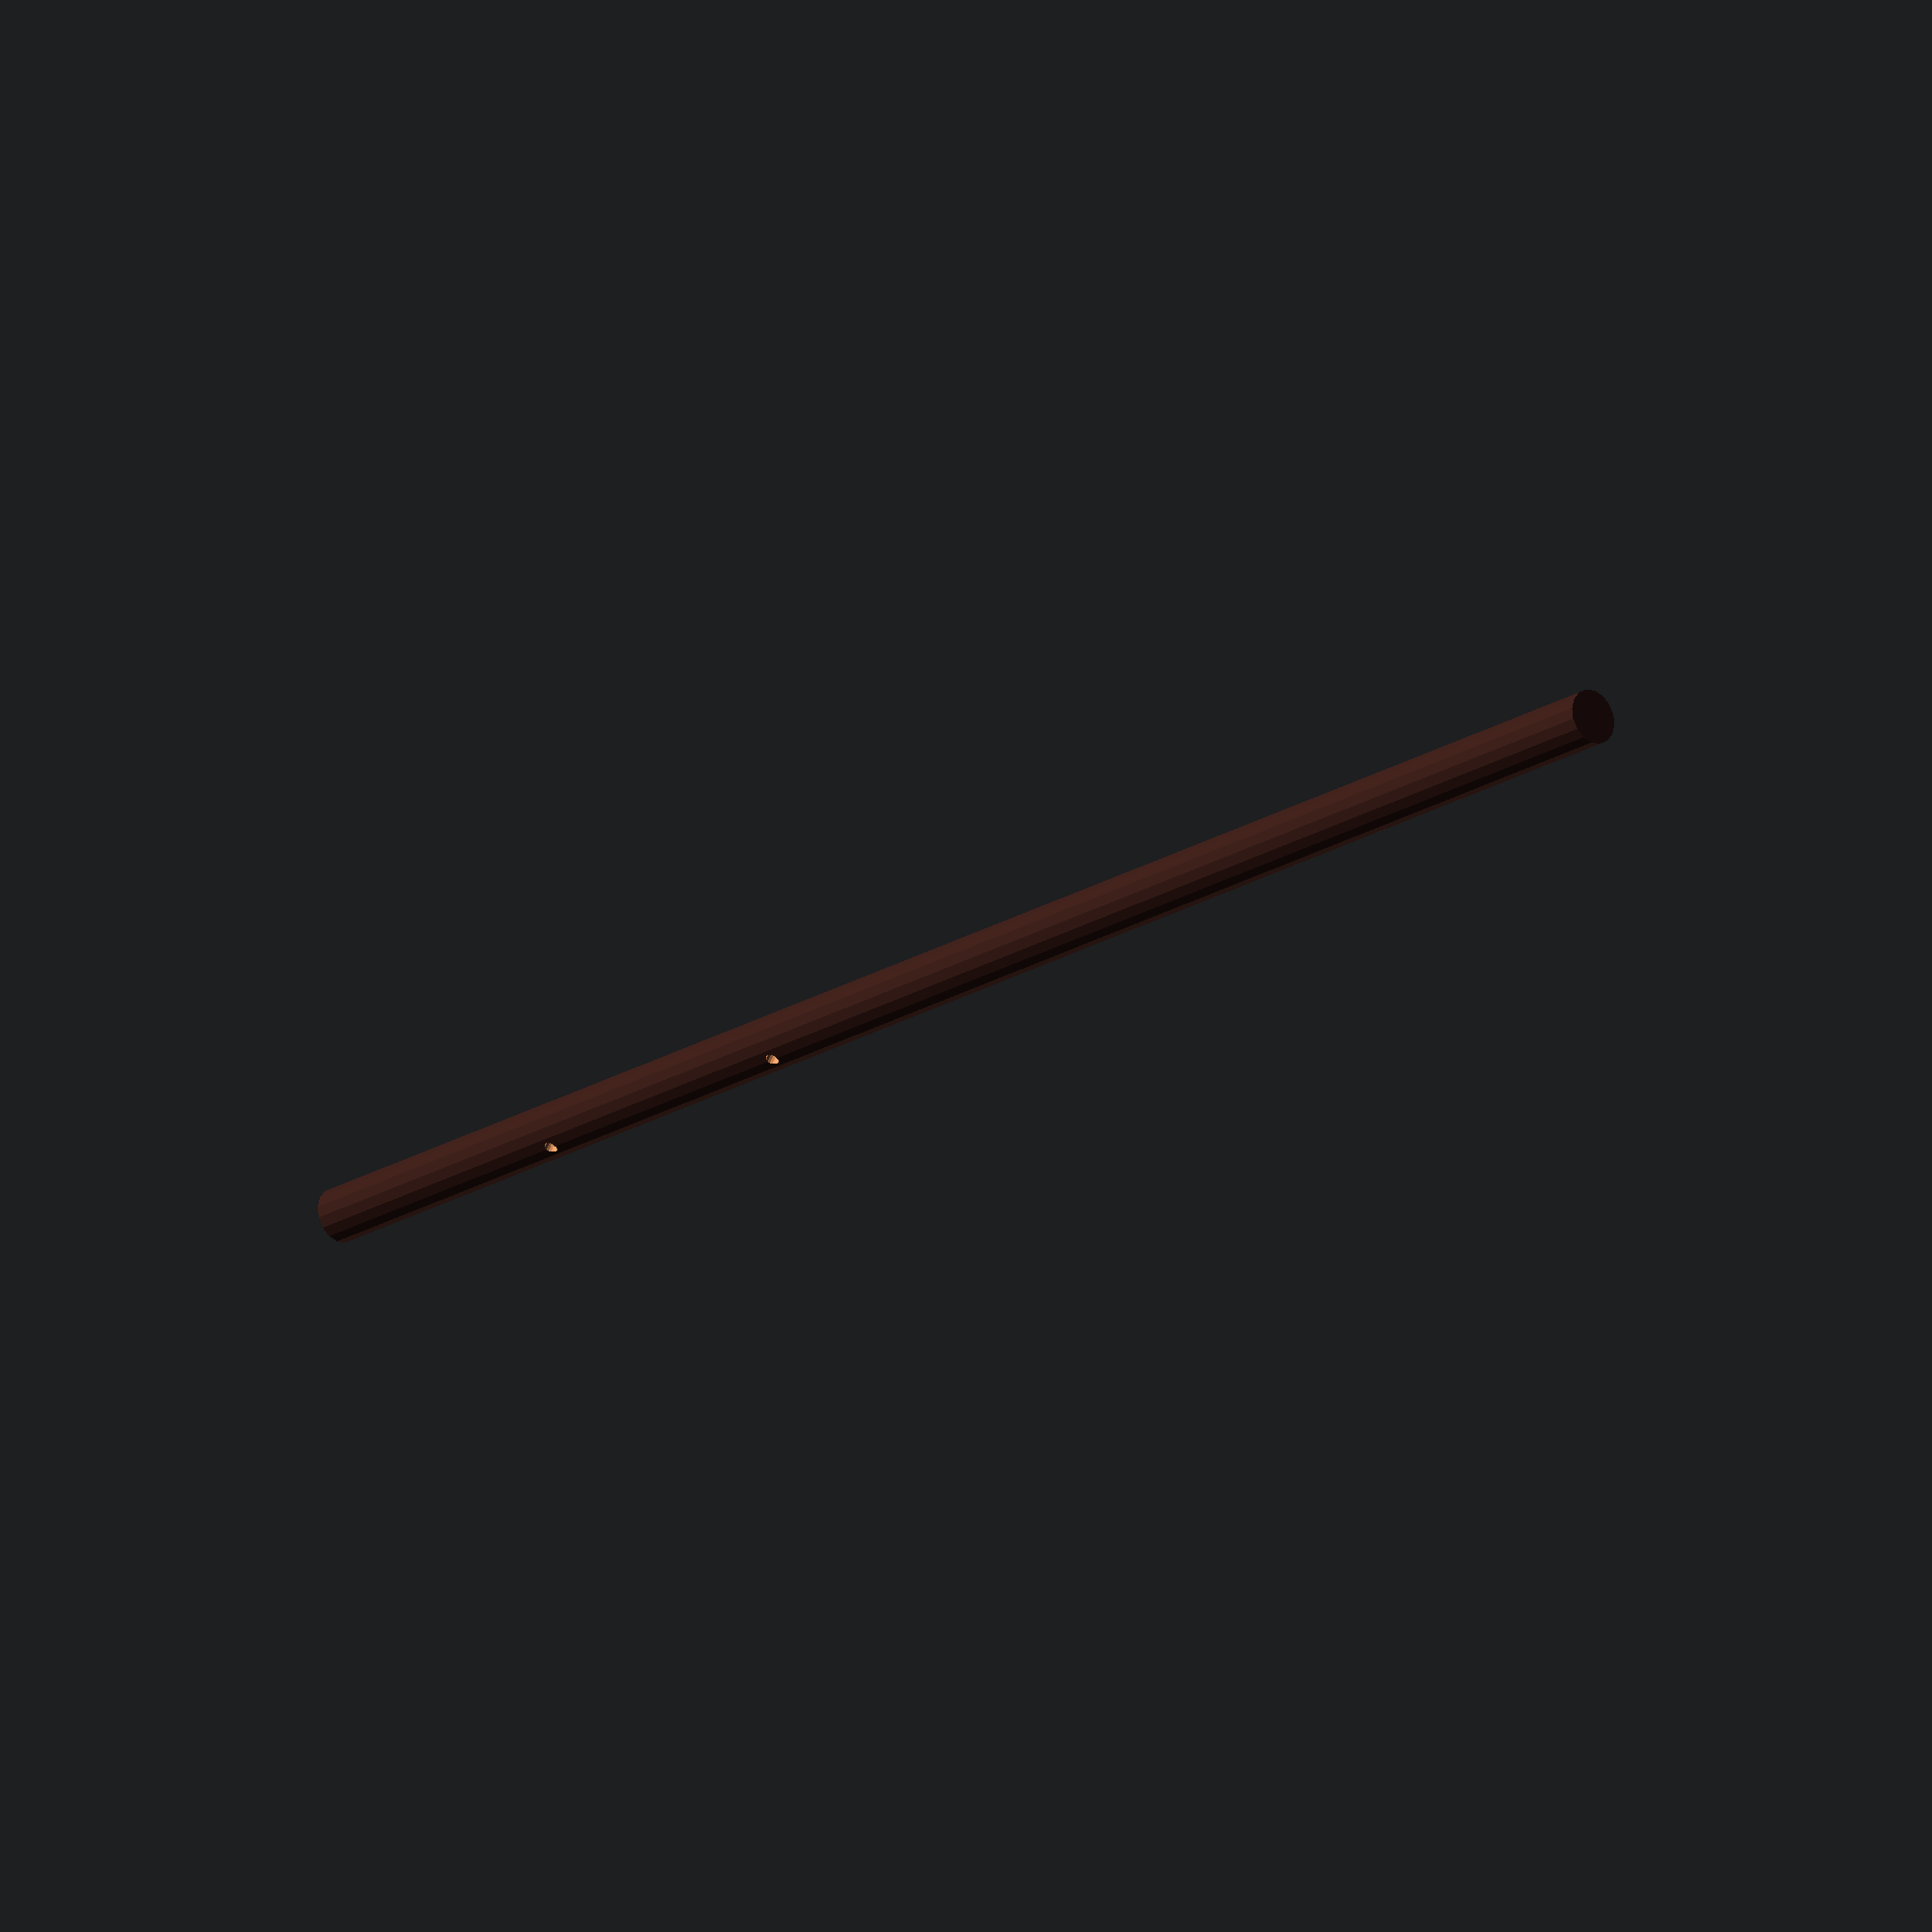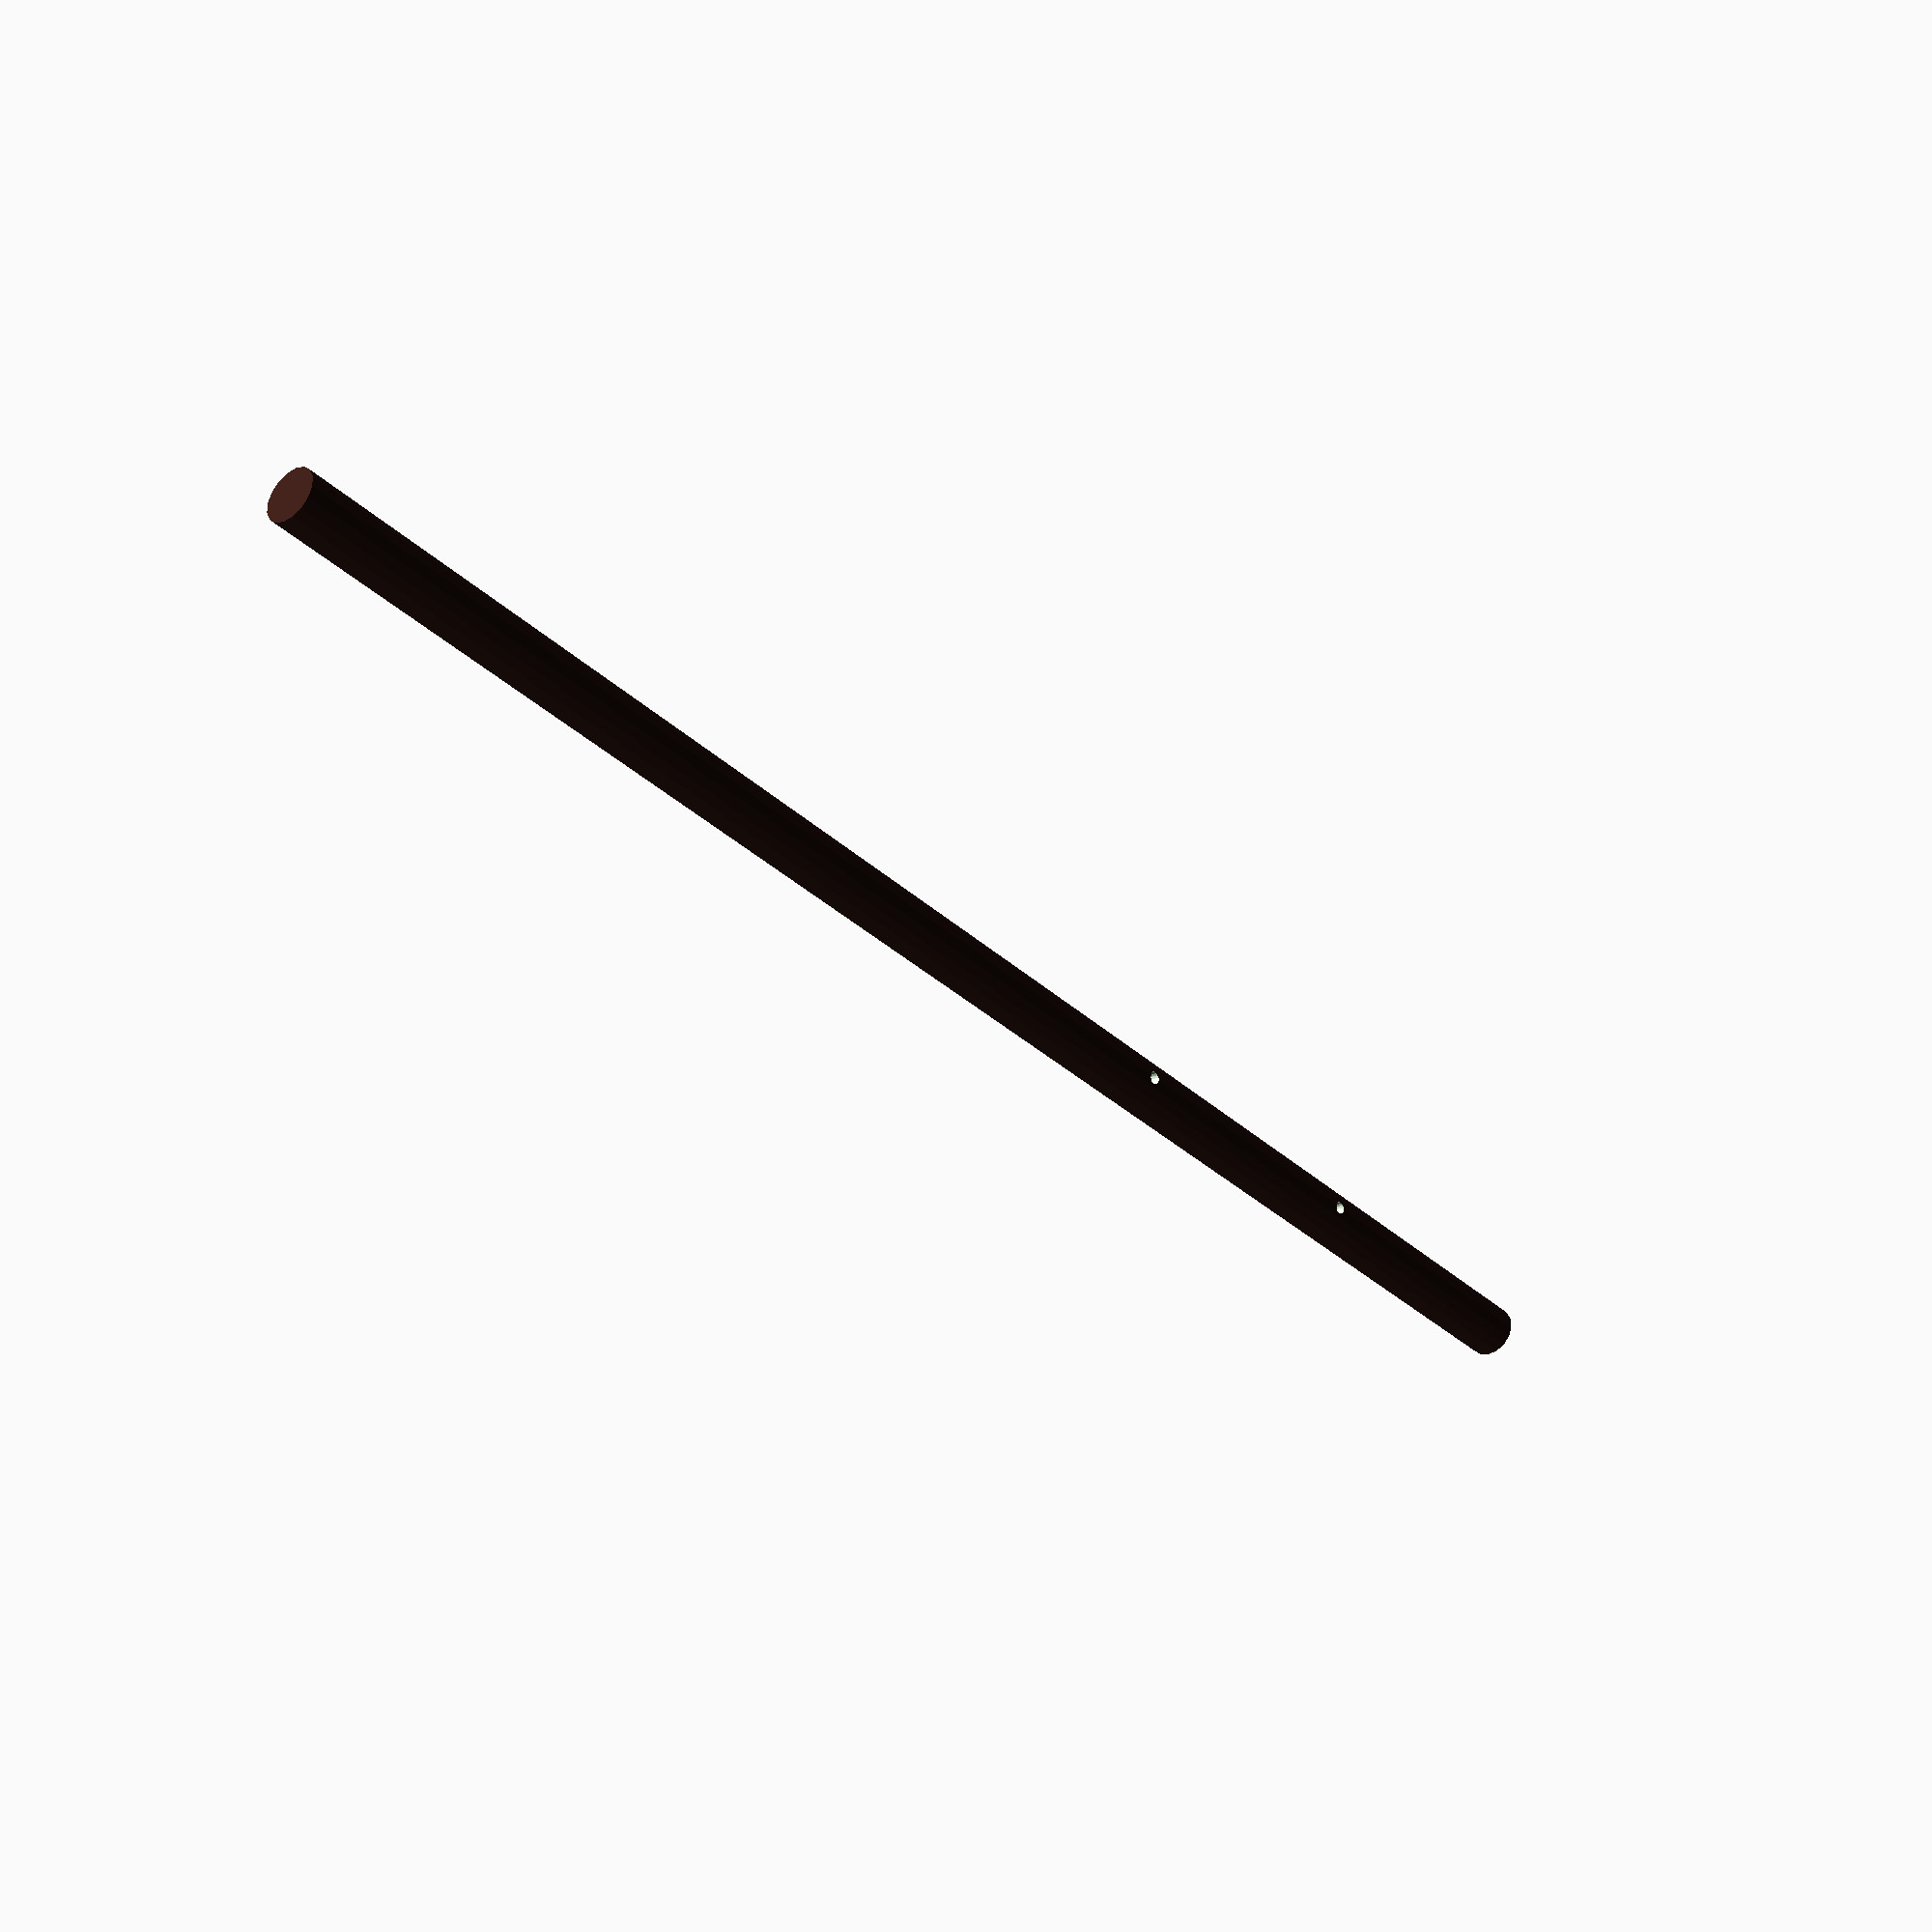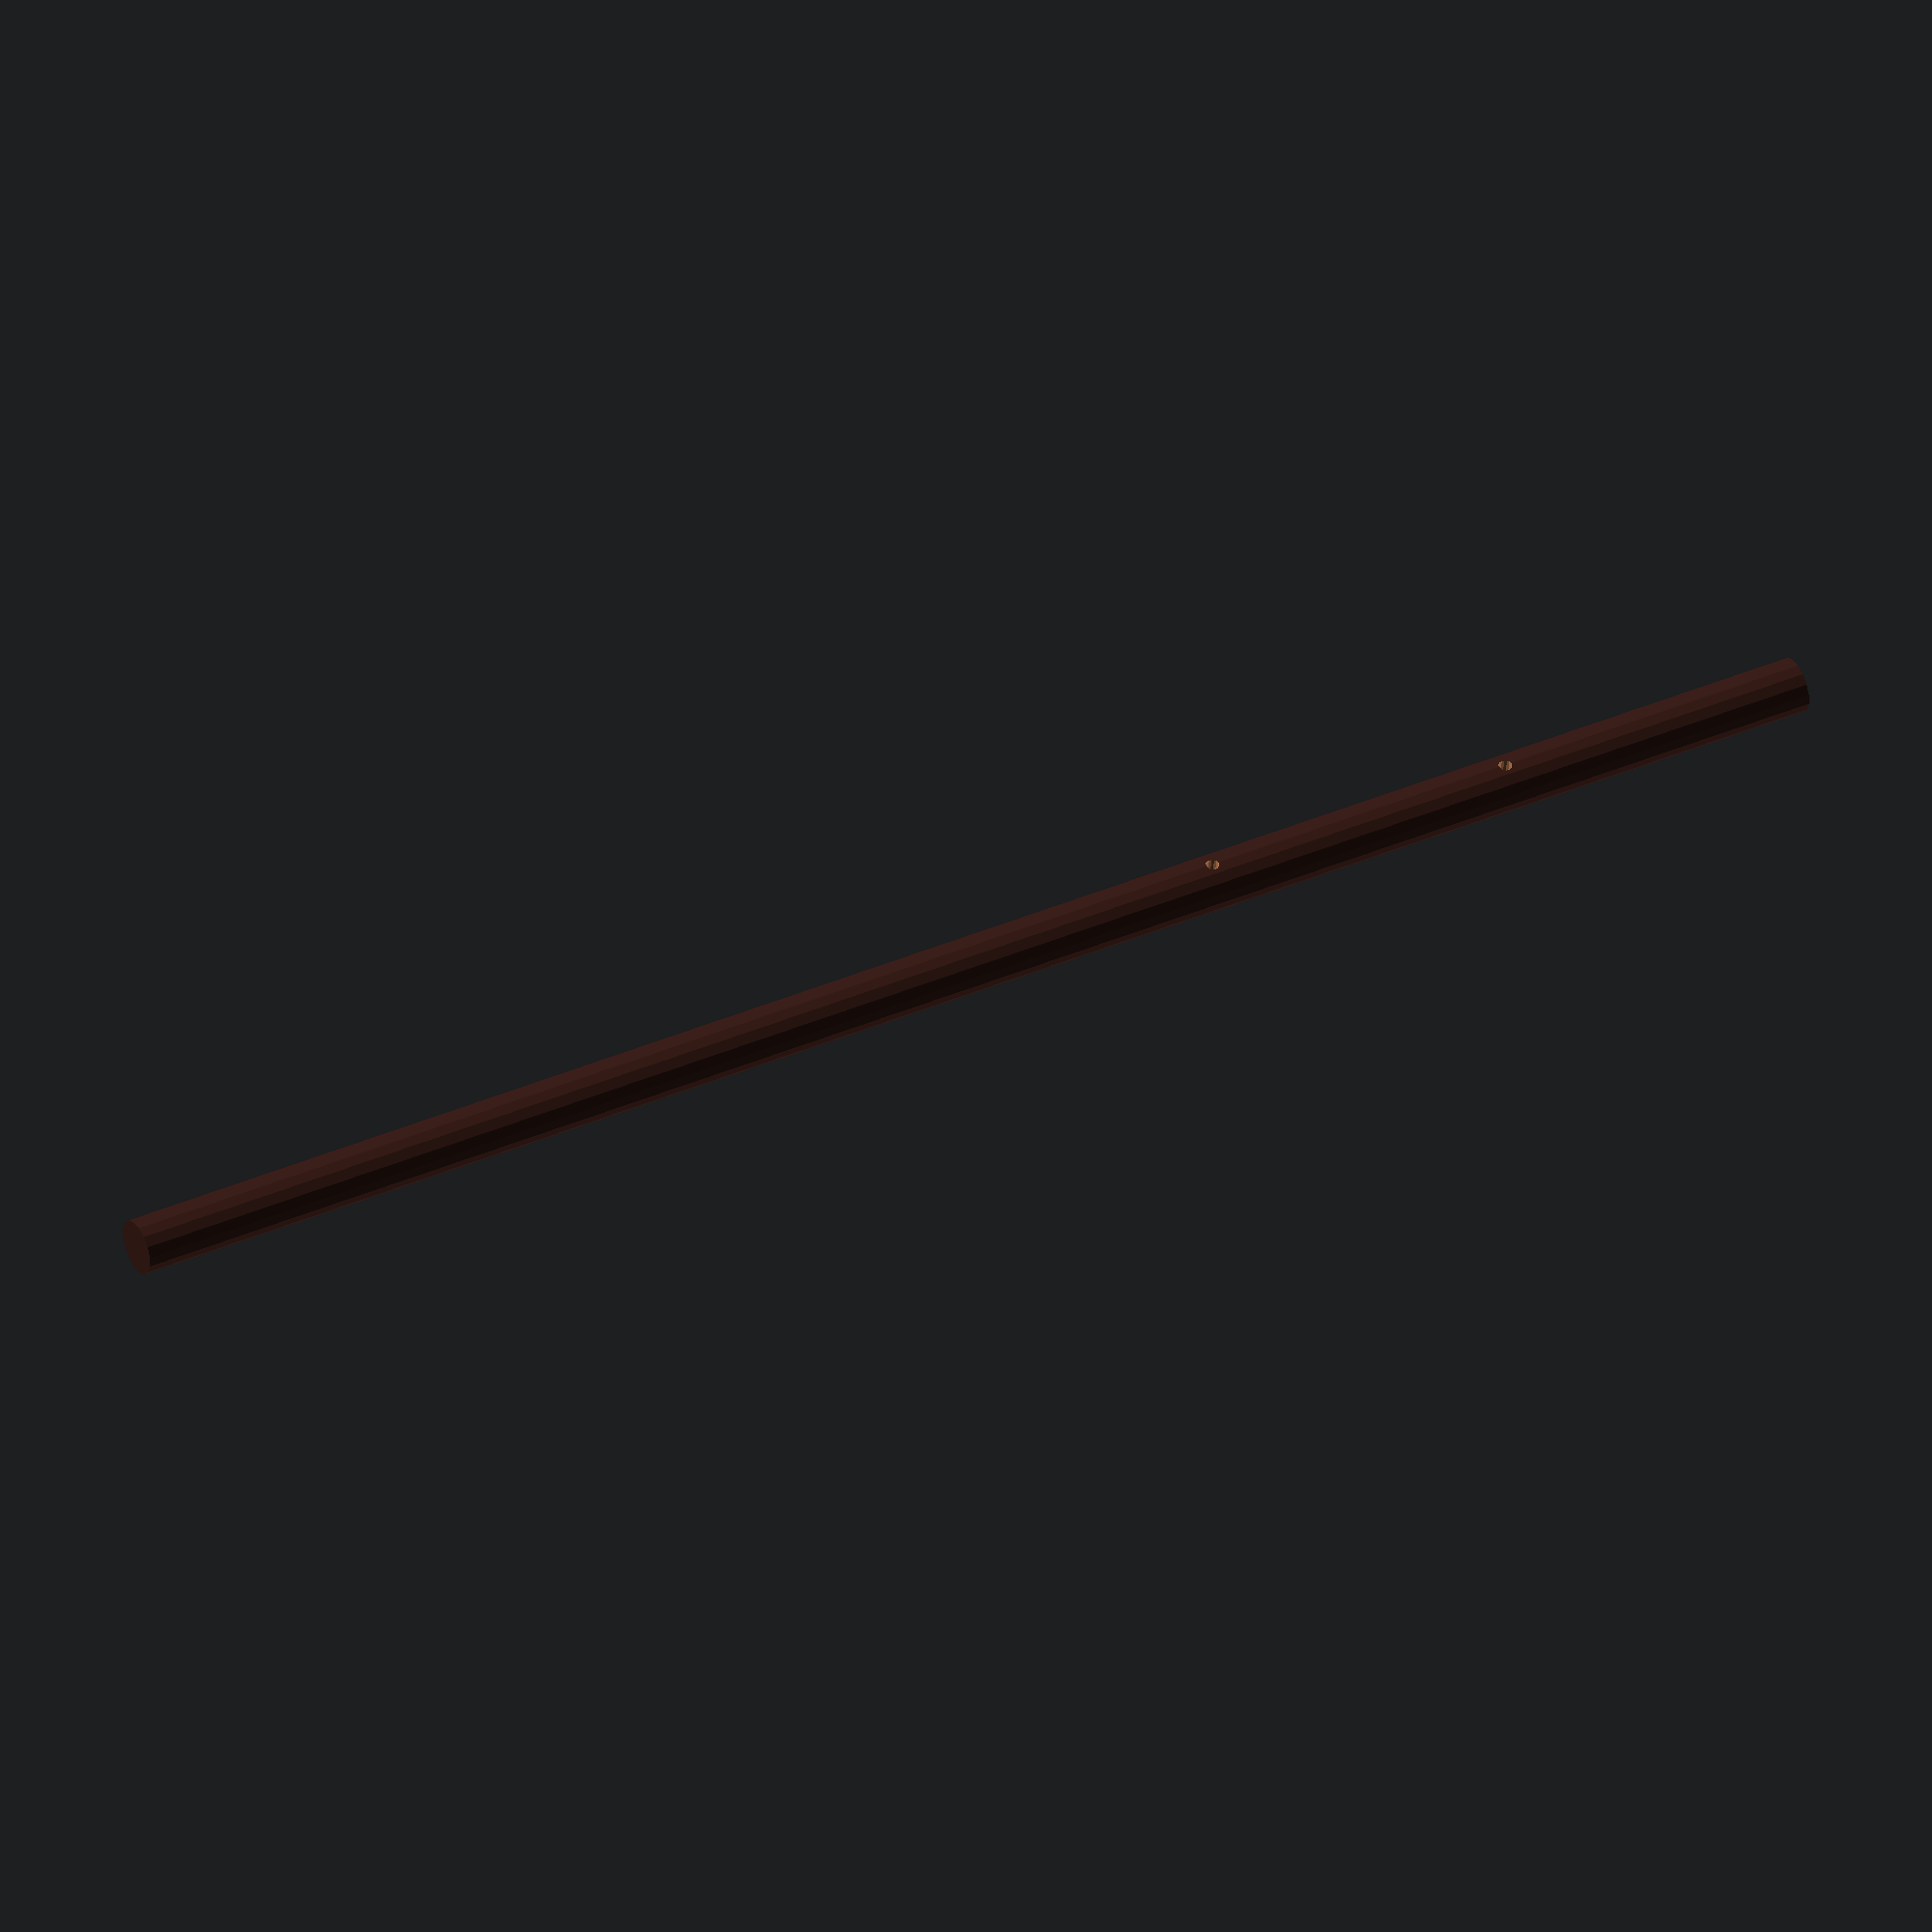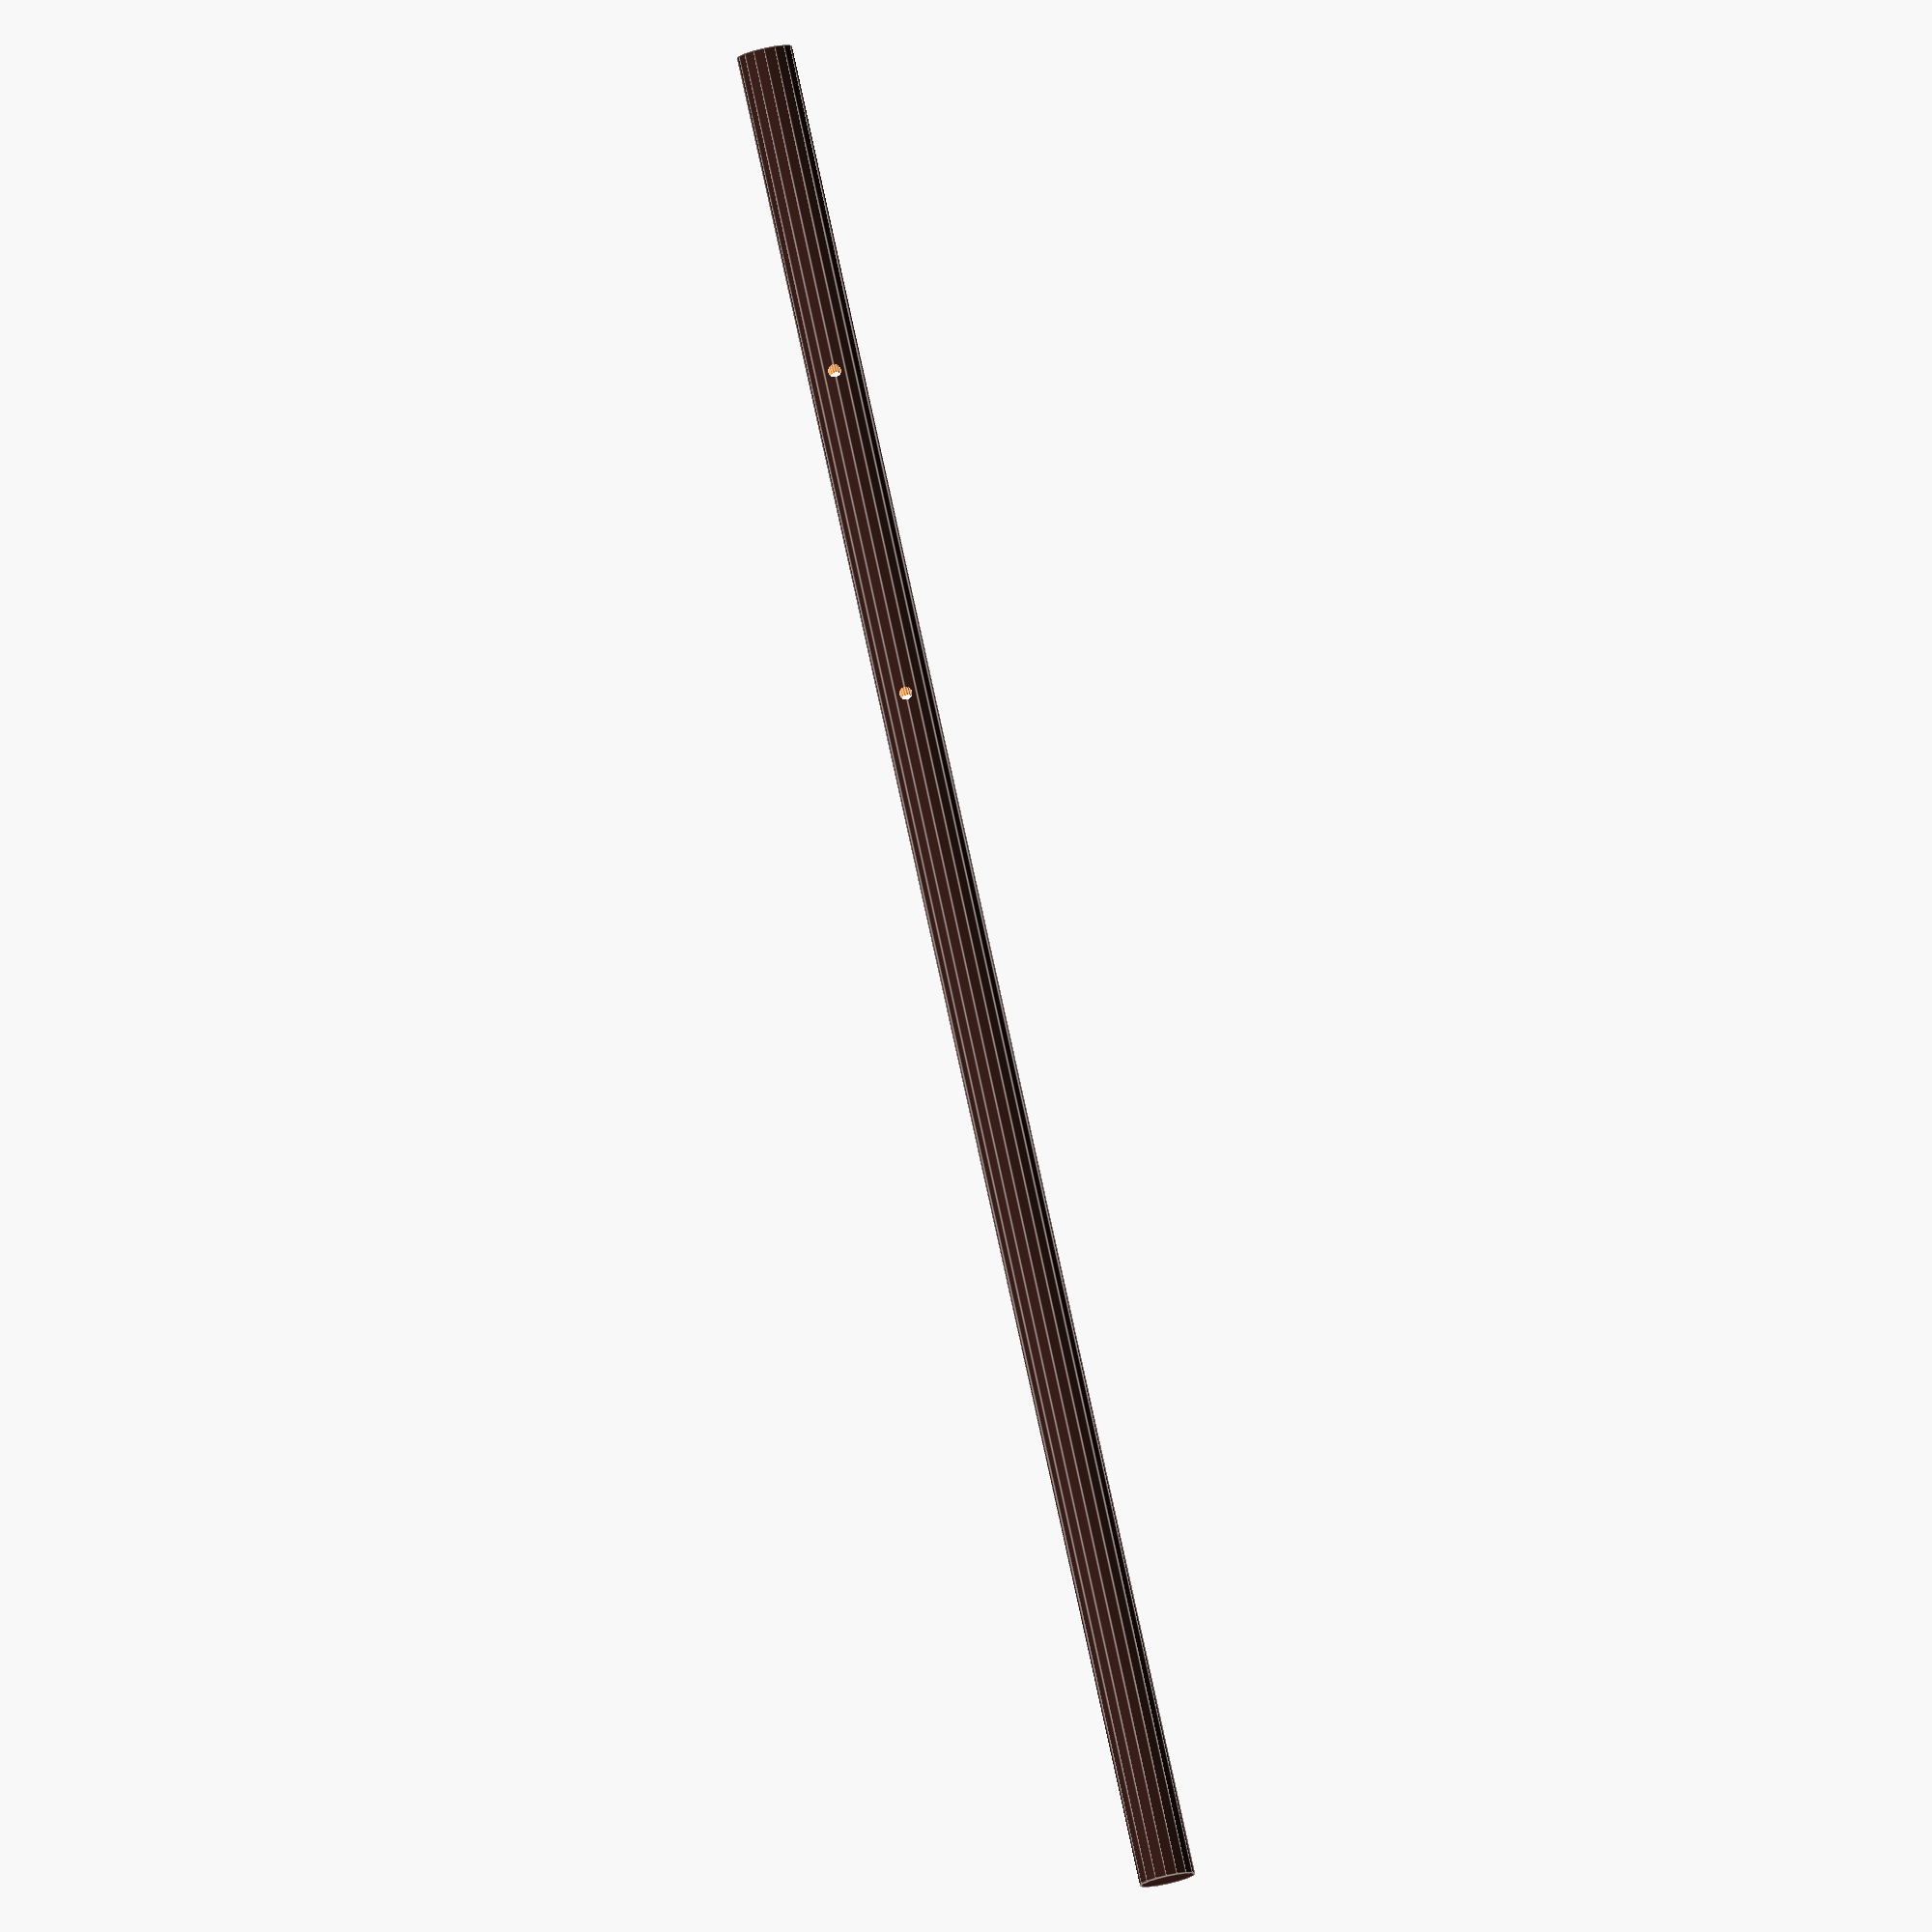
<openscad>
module pipe(pipe_length = 85, pipe_diam=2.54, first_shelf_y = 15, second_shelf_y = 30)
{
    bolt_hole_diam = 0.6;
    
    difference()
    {
        translate([0, 0, pipe_length/2])
        color([0.23,0.12,0.10, 1.0])
        cylinder(h=pipe_length,r=pipe_diam/2,center = true, $fn = 16);

        translate([0,0, first_shelf_y])
        rotate([90,0,0])
        cylinder(h=pipe_diam+1.0,r=bolt_hole_diam/2,center = true, $fn = 16);
        
        if (second_shelf_y > 0) {
            translate([0,0, second_shelf_y])
            rotate([90,0,0])
            cylinder(h=pipe_diam+1.0,r=bolt_hole_diam/2,center = true, $fn = 16);
        }
    }
}   

pipe();
</openscad>
<views>
elev=20.6 azim=206.8 roll=318.5 proj=o view=wireframe
elev=213.8 azim=99.2 roll=141.4 proj=p view=wireframe
elev=141.9 azim=190.5 roll=118.8 proj=o view=solid
elev=98.8 azim=178.1 roll=192.3 proj=o view=edges
</views>
